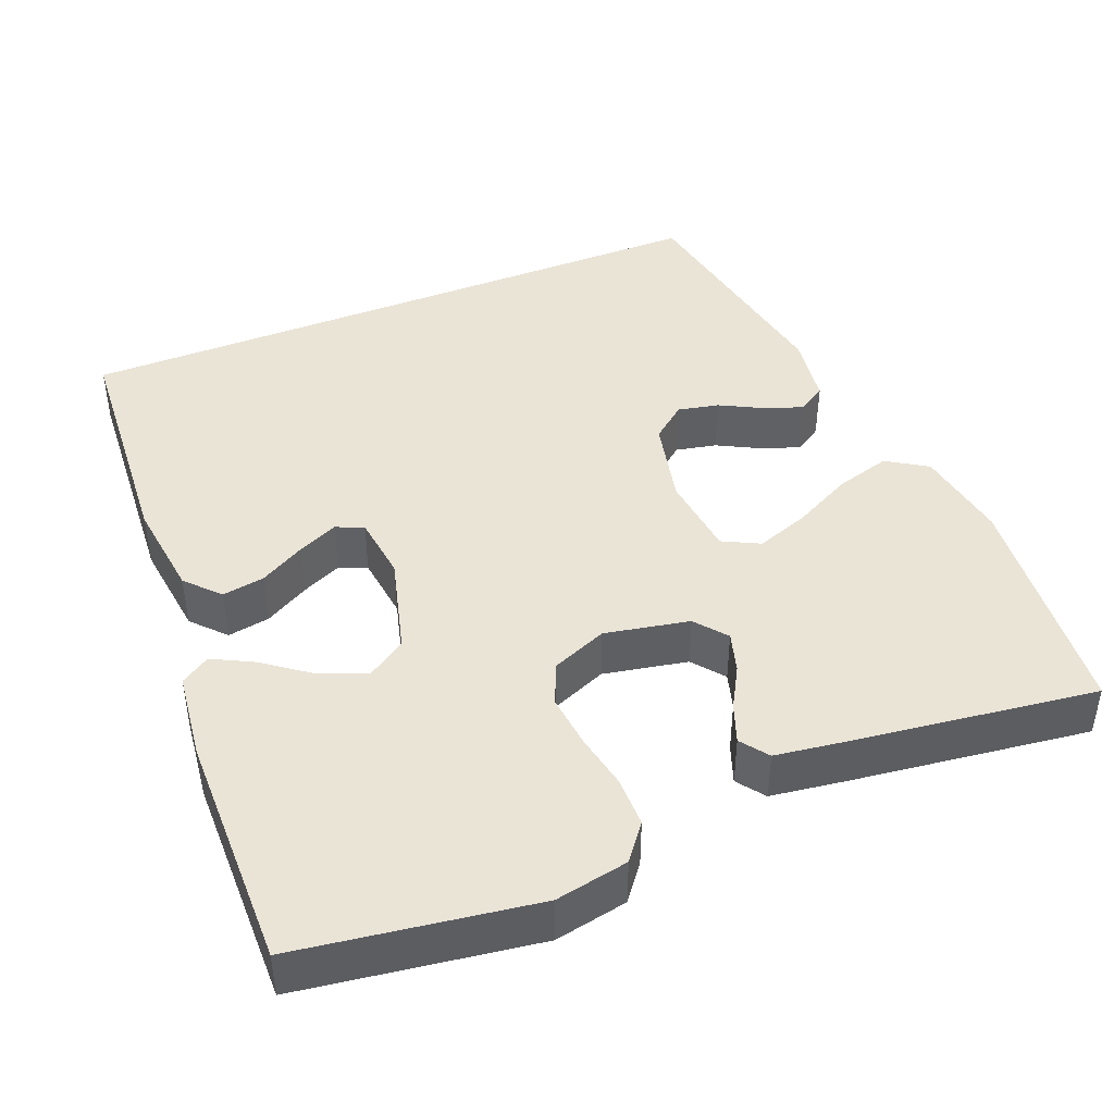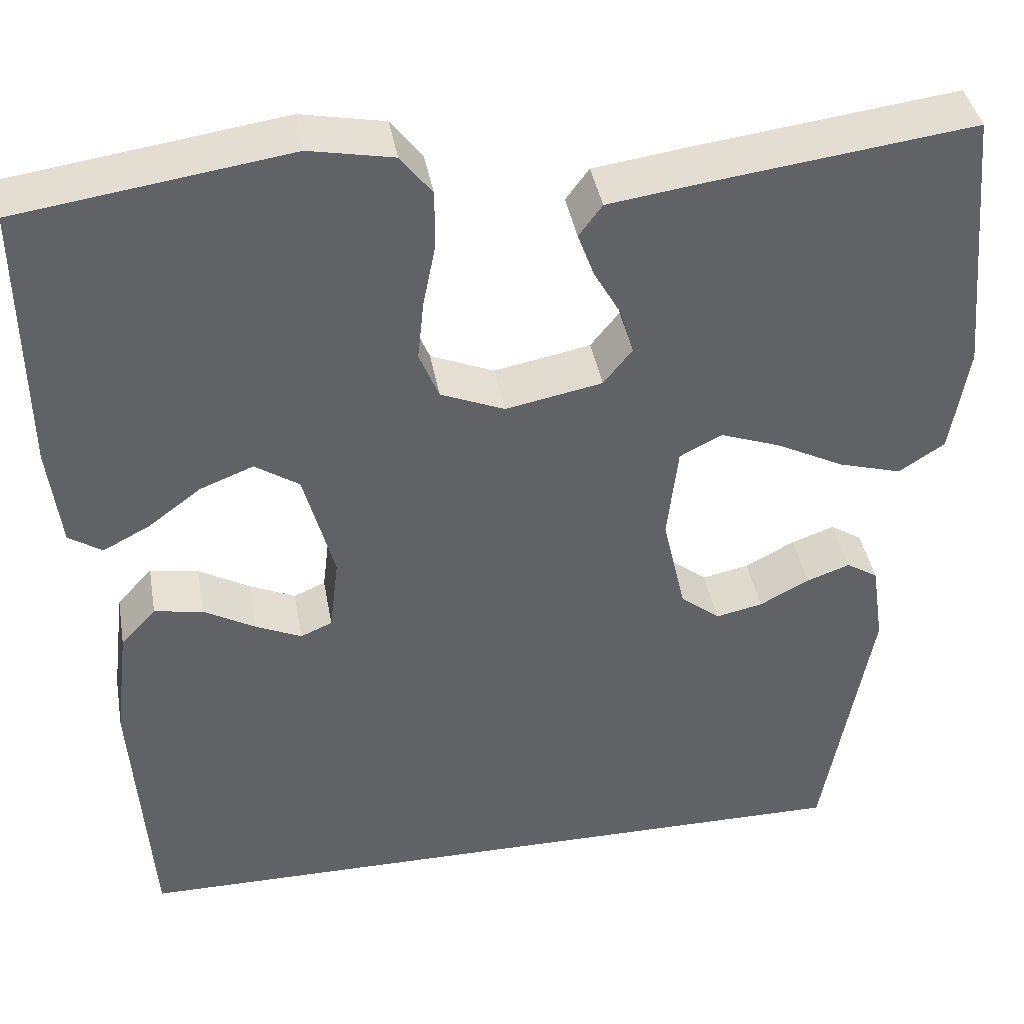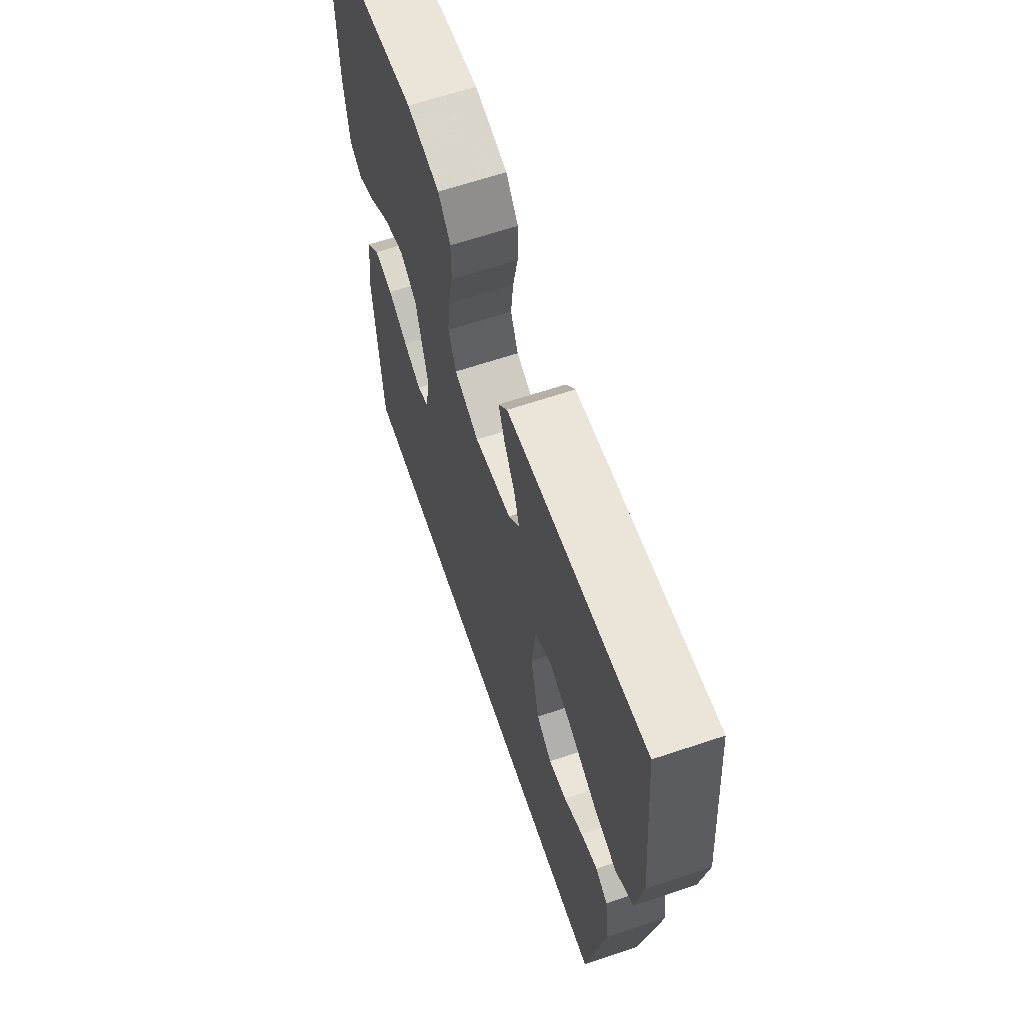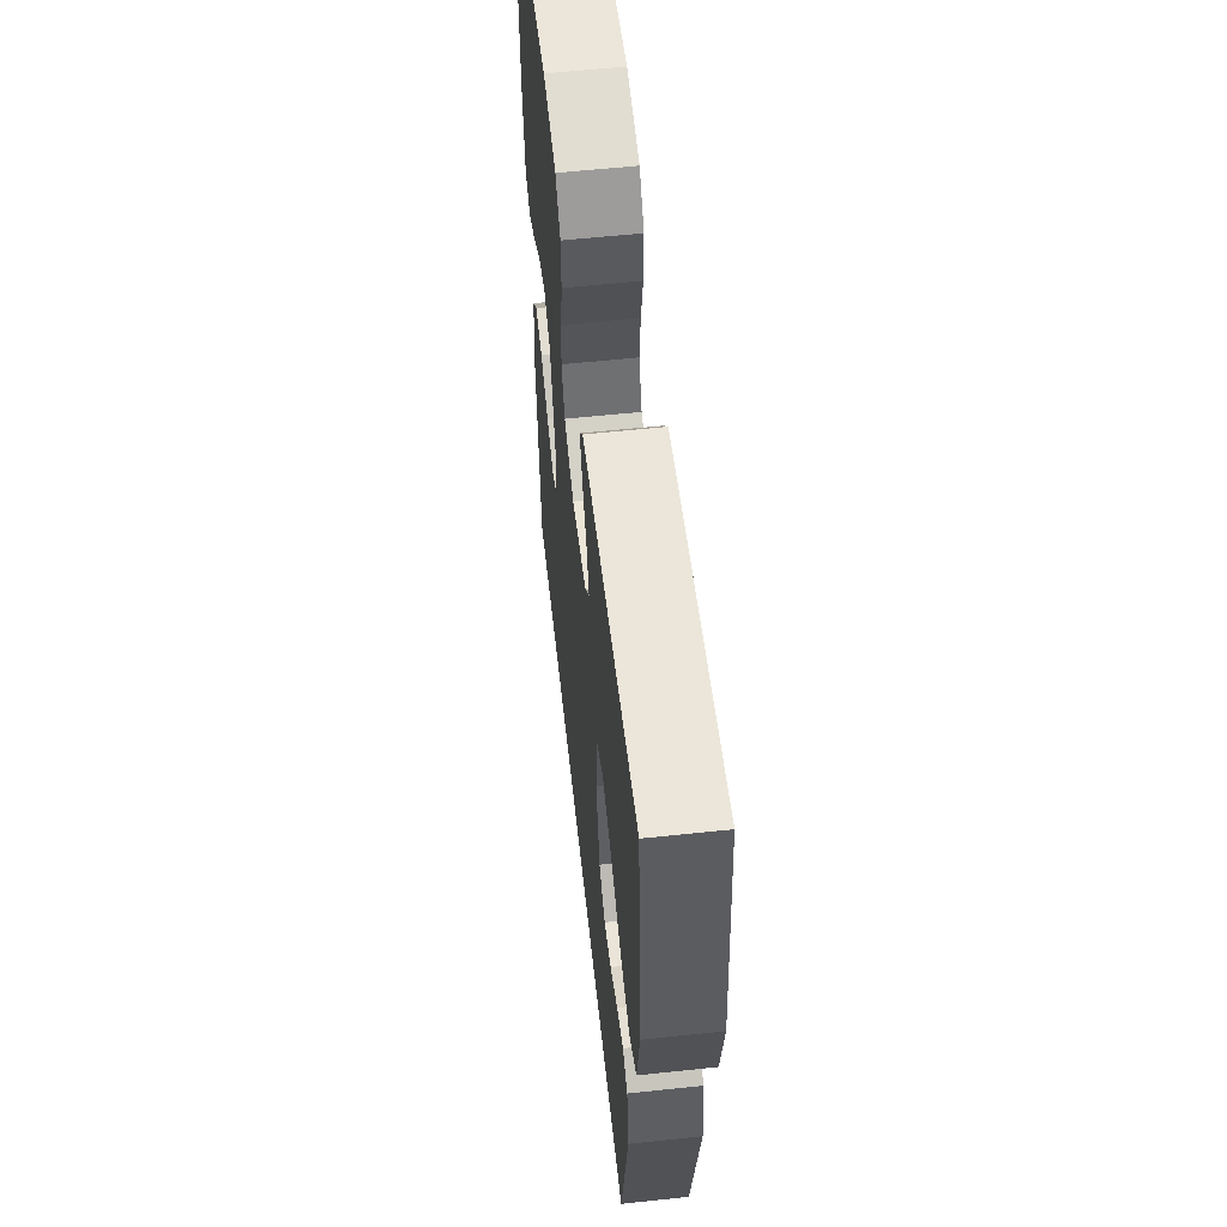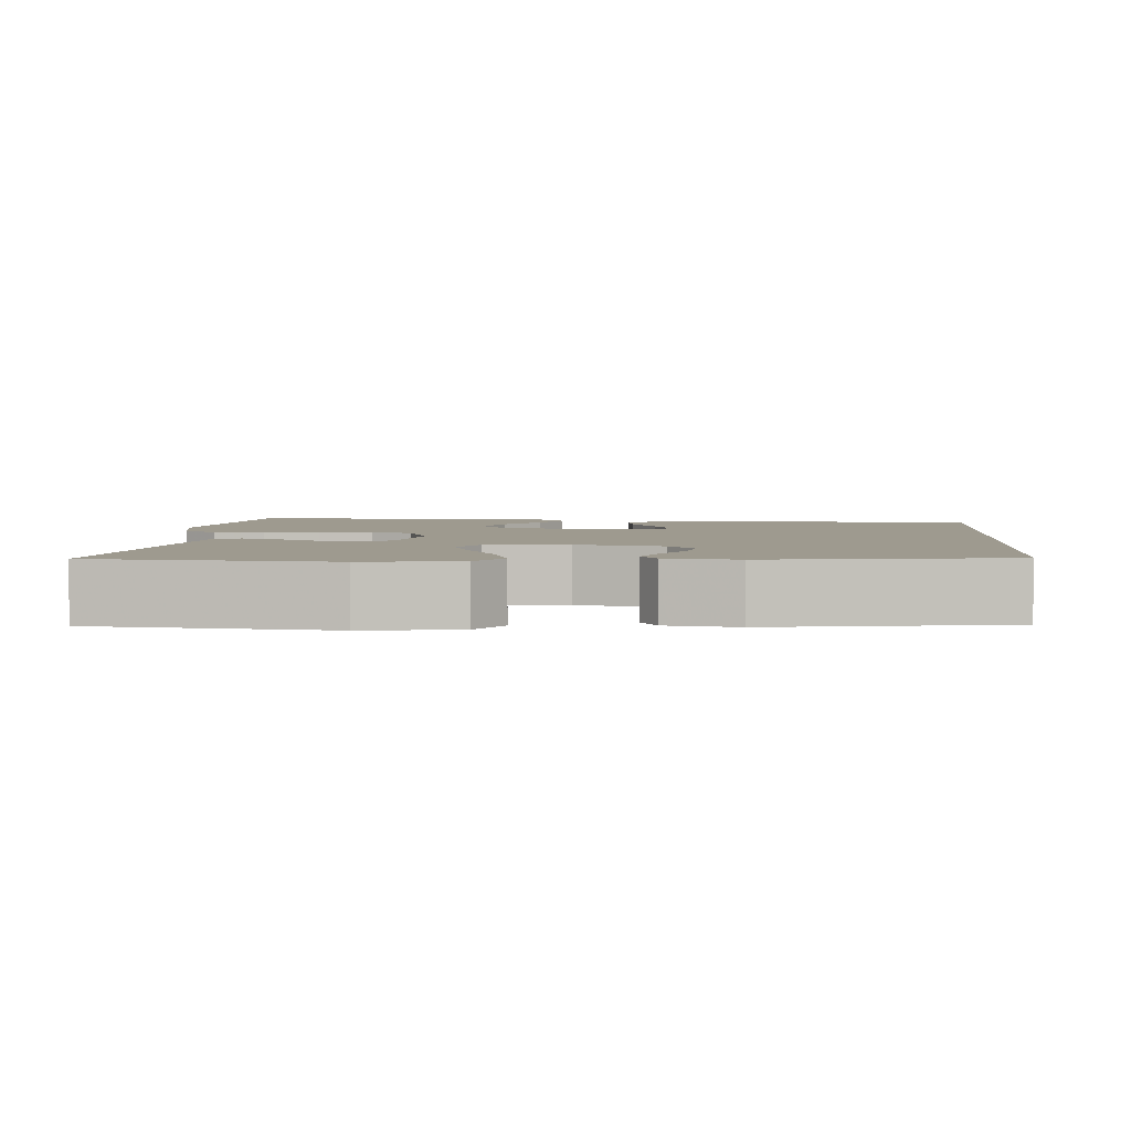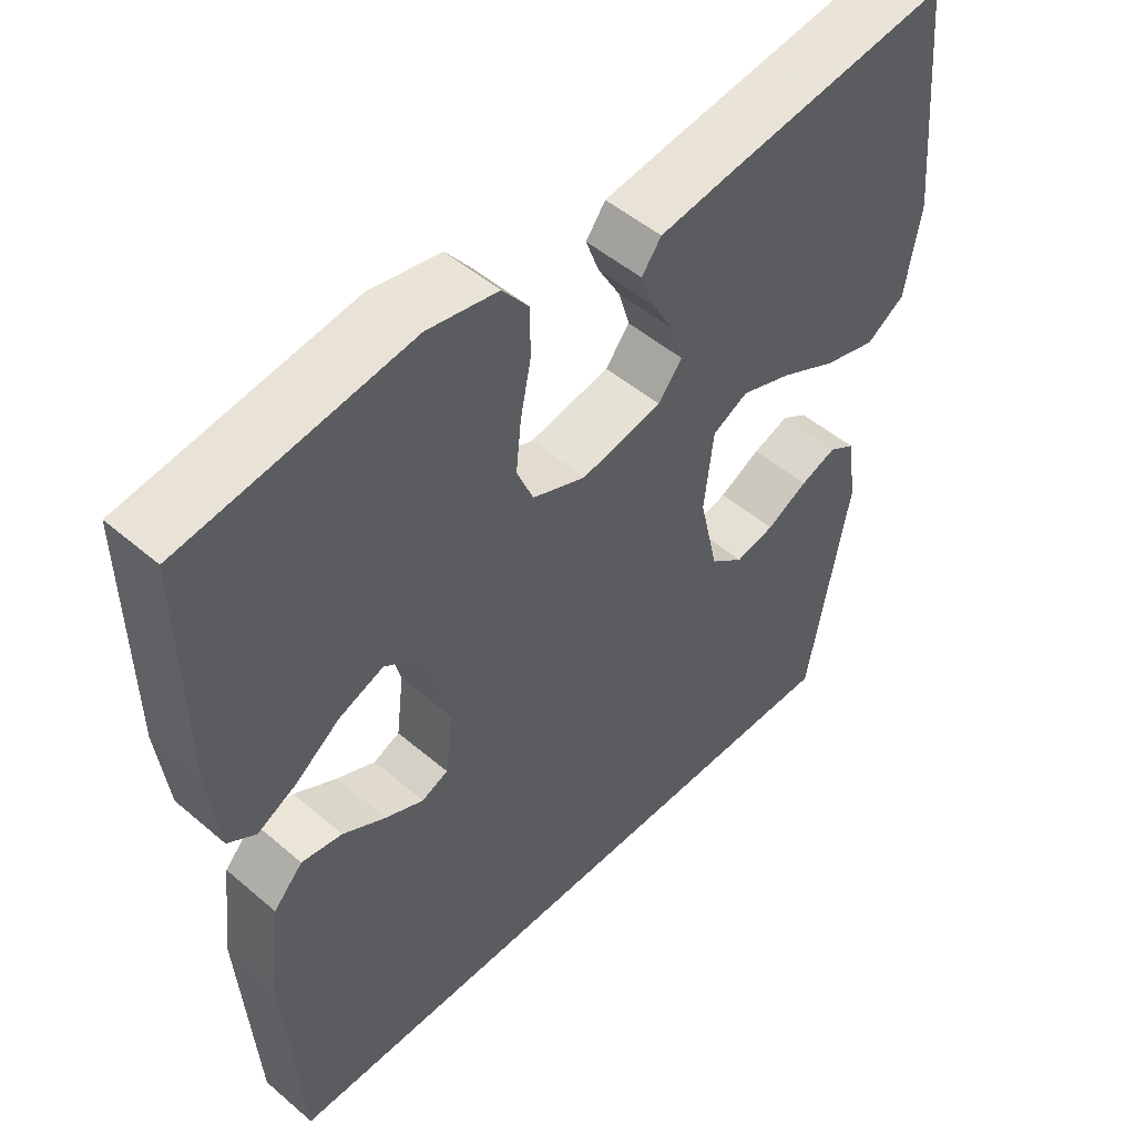
<metadata>
{"format":"obj","ext":"obj","renderer":"f3d","projection":"perspective","resolution":1024,"background":"white","views":[{"elev":43.6,"azim":-22.0,"up":"+Y"},{"elev":40.0,"azim":-10.0,"up":"+Z"},{"elev":64.3,"azim":71.3,"up":"+Z"},{"elev":58.3,"azim":83.7,"up":"+Z"},{"elev":3.6,"azim":94.6,"up":"+Y"},{"elev":50.0,"azim":-46.8,"up":"+Z"}]}
</metadata>
<code>
v -0.432 0.07 -0.5
v -0.453 0.07 -0.2
v -0.438 0.07 -0.076
v -0.399 0.07 -0.034
v -0.345 0.07 -0.043
v -0.288 0.07 -0.075
v -0.237 0.07 -0.098
v -0.202 0.07 -0.083
v -0.192 0.07 0
v -0.226 0.07 0.125
v -0.275 0.07 0.157
v -0.334 0.07 0.134
v -0.393 0.07 0.09
v -0.445 0.07 0.063
v -0.482 0.07 0.087
v -0.496 0.07 0.2
v -0.5 0.07 0.5
v -0.2 0.07 0.544
v -0.107 0.07 0.526
v -0.072 0.07 0.481
v -0.072 0.07 0.417
v -0.086 0.07 0.347
v -0.093 0.07 0.28
v -0.071 0.07 0.227
v 0 0.07 0.198
v 0.107 0.07 0.219
v 0.139 0.07 0.259
v 0.124 0.07 0.31
v 0.094 0.07 0.363
v 0.076 0.07 0.412
v 0.102 0.07 0.447
v 0.2 0.07 0.461
v 0.5 0.07 0.5
v 0.527 0.07 0.2
v 0.507 0.07 0.08
v 0.456 0.07 0.047
v 0.386 0.07 0.067
v 0.311 0.07 0.105
v 0.244 0.07 0.129
v 0.197 0.07 0.105
v 0.185 0.07 0
v 0.21 0.07 -0.11
v 0.254 0.07 -0.145
v 0.306 0.07 -0.134
v 0.361 0.07 -0.105
v 0.409 0.07 -0.088
v 0.444 0.07 -0.11
v 0.457 0.07 -0.2
v 0.403 0.07 -0.5
v -0.432 0 -0.5
v -0.453 0 -0.2
v -0.438 0 -0.076
v -0.399 0 -0.034
v -0.345 0 -0.043
v -0.288 0 -0.075
v -0.237 0 -0.098
v -0.202 0 -0.083
v -0.192 0 0
v -0.226 0 0.125
v -0.275 0 0.157
v -0.334 0 0.134
v -0.393 0 0.09
v -0.445 0 0.063
v -0.482 0 0.087
v -0.496 0 0.2
v -0.5 0 0.5
v -0.2 0 0.544
v -0.107 0 0.526
v -0.072 0 0.481
v -0.072 0 0.417
v -0.086 0 0.347
v -0.093 0 0.28
v -0.071 0 0.227
v 0 0 0.198
v 0.107 0 0.219
v 0.139 0 0.259
v 0.124 0 0.31
v 0.094 0 0.363
v 0.076 0 0.412
v 0.102 0 0.447
v 0.2 0 0.461
v 0.5 0 0.5
v 0.527 0 0.2
v 0.507 0 0.08
v 0.456 0 0.047
v 0.386 0 0.067
v 0.311 0 0.105
v 0.244 0 0.129
v 0.197 0 0.105
v 0.185 0 0
v 0.21 0 -0.11
v 0.254 0 -0.145
v 0.306 0 -0.134
v 0.361 0 -0.105
v 0.409 0 -0.088
v 0.444 0 -0.11
v 0.457 0 -0.2
v 0.403 0 -0.5
f 44 45 46 47
f 43 44 47 48
f 35 36 37 38
f 35 38 39
f 34 35 39
f 33 34 39
f 32 33 39 40
f 28 29 30 31
f 27 28 31 32
f 19 20 21 22
f 19 22 23
f 18 19 23
f 17 18 23
f 16 17 23 24
f 12 13 14 15
f 11 12 15 16
f 3 4 5 6
f 3 6 7
f 2 3 7
f 1 2 7 8
f 43 48 49 1
f 42 43 1 8
f 41 42 8 9
f 27 32 40 41
f 26 27 41
f 25 26 41 9
f 11 16 24 25
f 10 11 25
f 9 10 25
f 96 95 94 93
f 97 96 93 92
f 87 86 85 84
f 88 87 84
f 88 84 83
f 88 83 82
f 89 88 82 81
f 80 79 78 77
f 81 80 77 76
f 71 70 69 68
f 72 71 68
f 72 68 67
f 72 67 66
f 73 72 66 65
f 64 63 62 61
f 65 64 61 60
f 55 54 53 52
f 56 55 52
f 56 52 51
f 57 56 51 50
f 50 98 97 92
f 57 50 92 91
f 58 57 91 90
f 90 89 81 76
f 90 76 75
f 58 90 75 74
f 74 73 65 60
f 74 60 59
f 74 59 58
f 1 50 51 2
f 2 51 52 3
f 3 52 53 4
f 4 53 54 5
f 5 54 55 6
f 6 55 56 7
f 7 56 57 8
f 8 57 58 9
f 9 58 59 10
f 10 59 60 11
f 11 60 61 12
f 12 61 62 13
f 13 62 63 14
f 14 63 64 15
f 15 64 65 16
f 16 65 66 17
f 17 66 67 18
f 18 67 68 19
f 19 68 69 20
f 20 69 70 21
f 21 70 71 22
f 22 71 72 23
f 23 72 73 24
f 24 73 74 25
f 25 74 75 26
f 26 75 76 27
f 27 76 77 28
f 28 77 78 29
f 29 78 79 30
f 30 79 80 31
f 31 80 81 32
f 32 81 82 33
f 33 82 83 34
f 34 83 84 35
f 35 84 85 36
f 36 85 86 37
f 37 86 87 38
f 38 87 88 39
f 39 88 89 40
f 40 89 90 41
f 41 90 91 42
f 42 91 92 43
f 43 92 93 44
f 44 93 94 45
f 45 94 95 46
f 46 95 96 47
f 47 96 97 48
f 48 97 98 49
f 49 98 50 1

</code>
